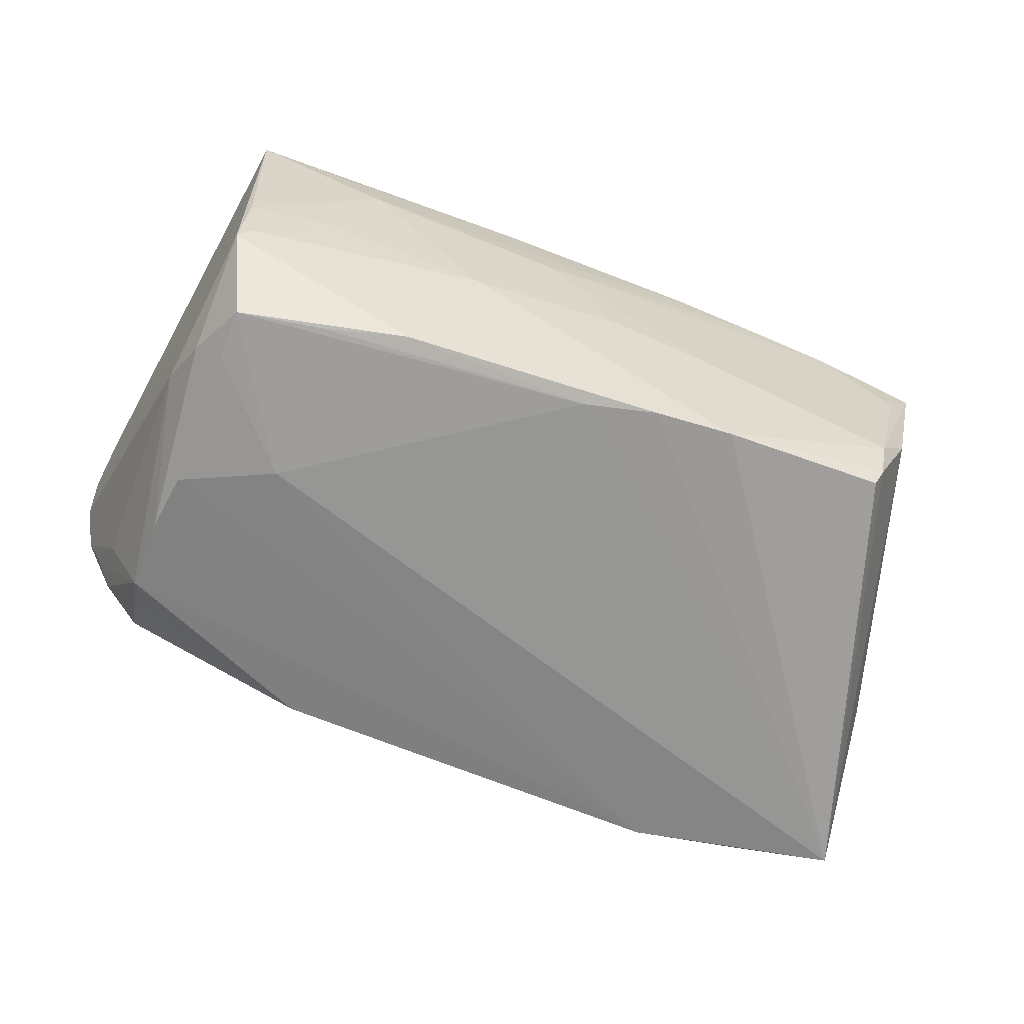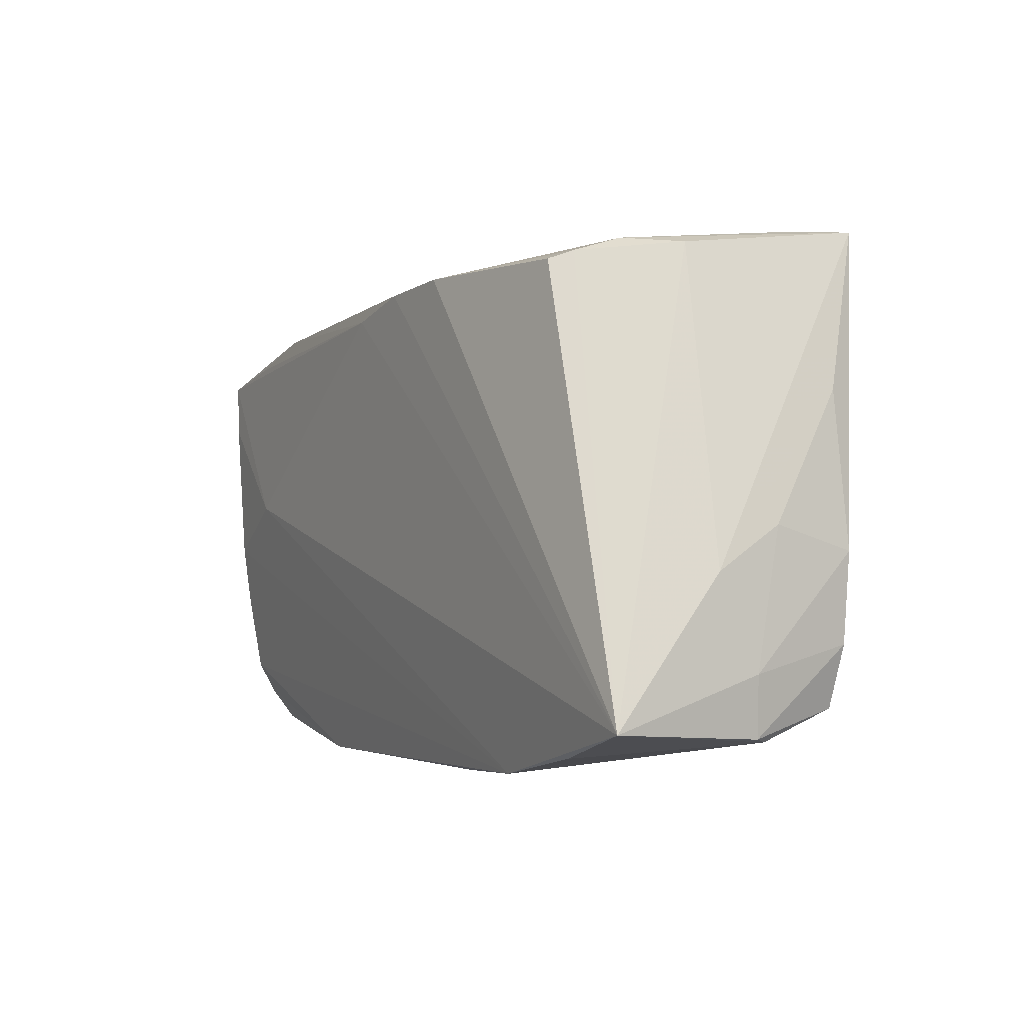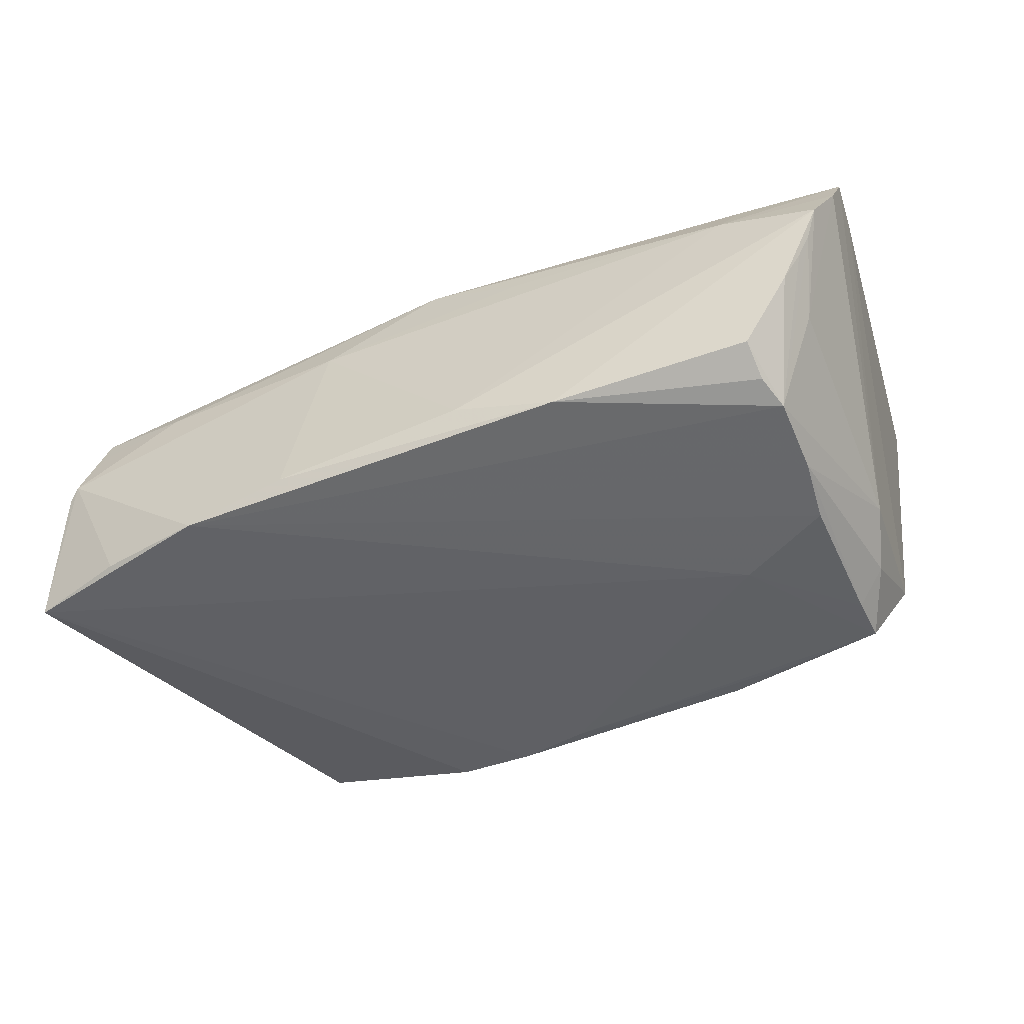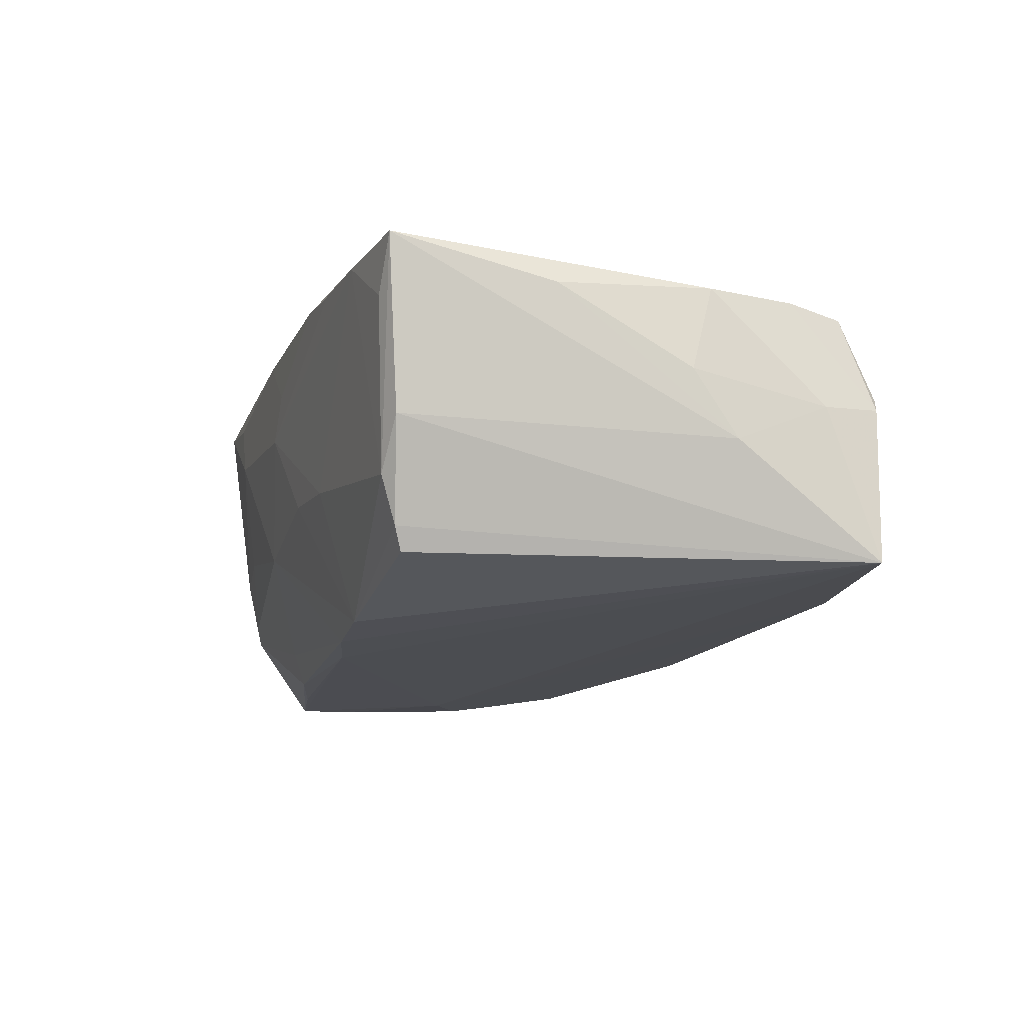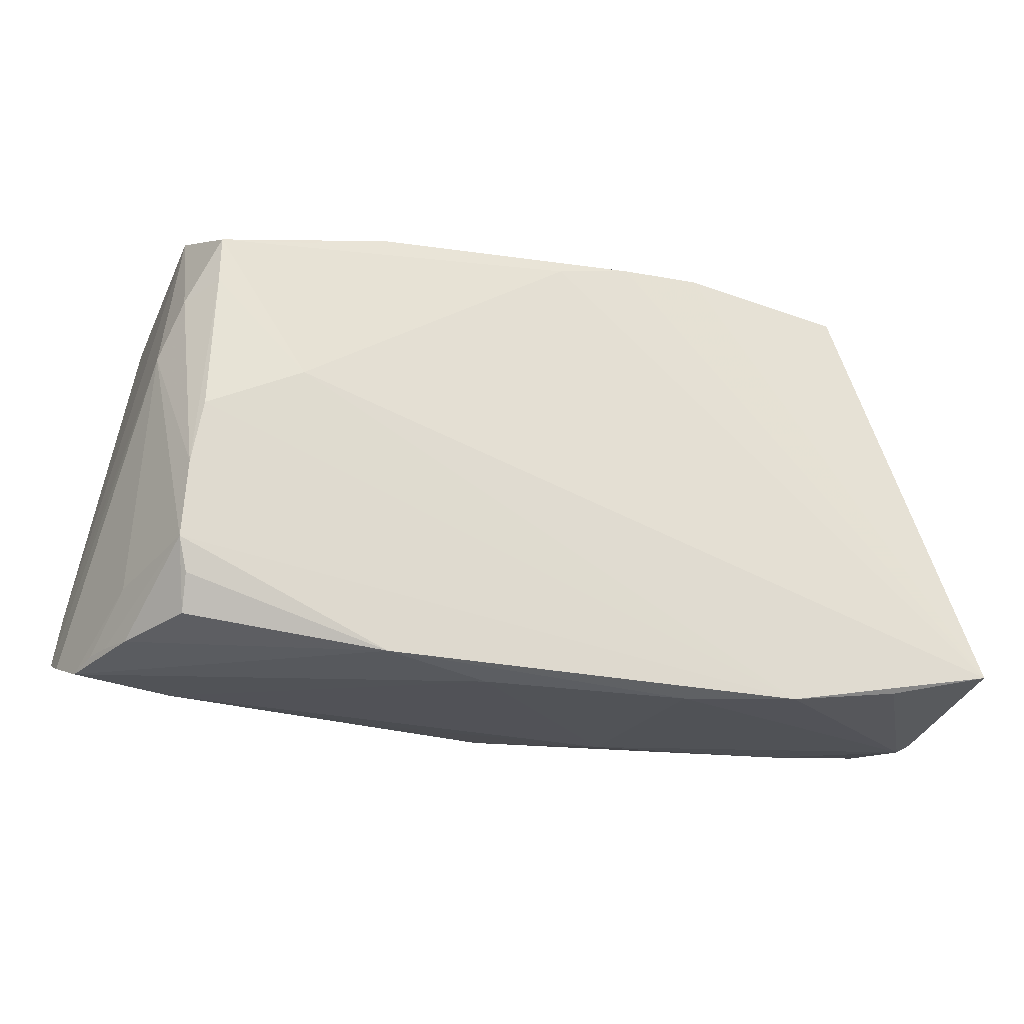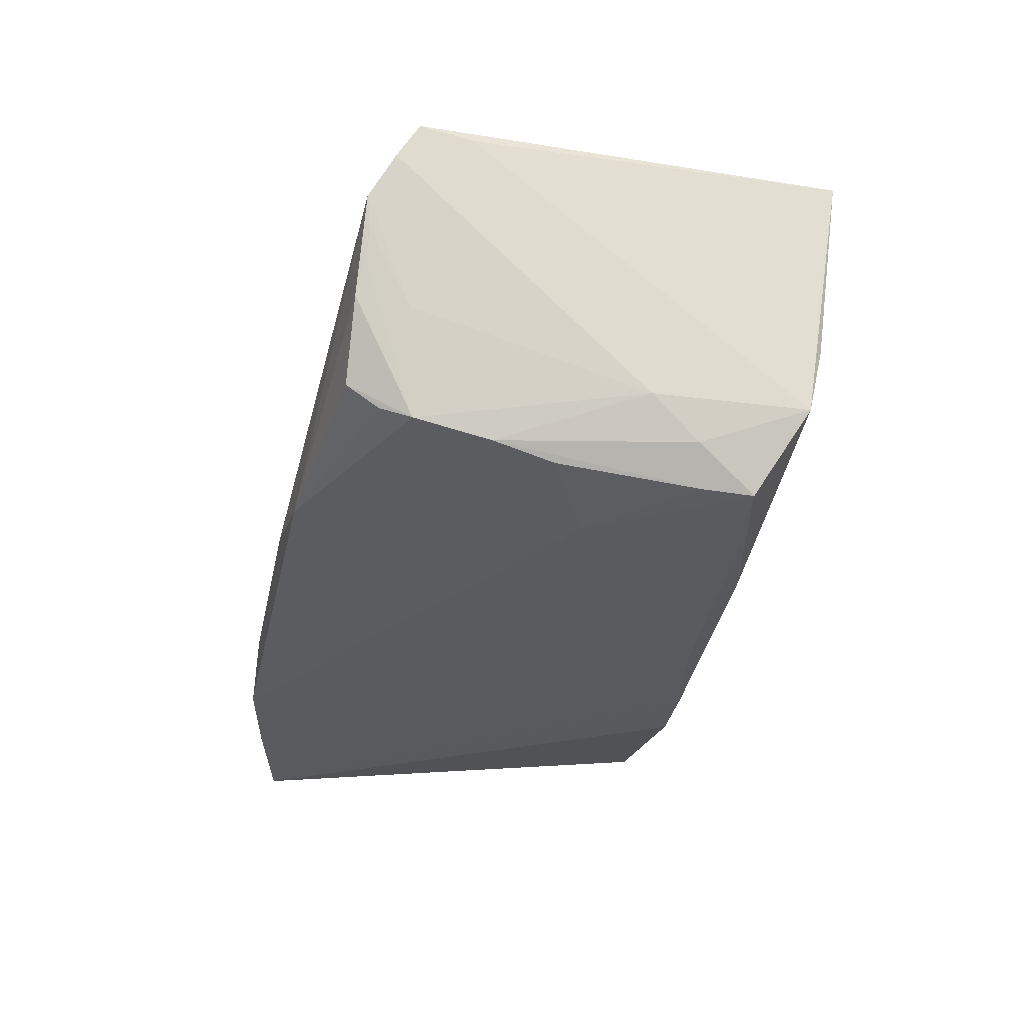
<metadata>
{"format":"obj","ext":"obj","renderer":"f3d","projection":"perspective","resolution":1024,"background":"white","views":[{"elev":-70.5,"azim":158.7,"up":"+Z"},{"elev":-2.6,"azim":-118.7,"up":"+Y"},{"elev":-42.7,"azim":24.3,"up":"+Z"},{"elev":-15.3,"azim":-108.2,"up":"+Z"},{"elev":-31.5,"azim":164.0,"up":"+Y"},{"elev":-32.2,"azim":77.7,"up":"+Z"}]}
</metadata>
<code>
v 0.03167 0.0004005 -0.02189
v -0.05492 -0.02025 -0.0005028
v 0.04875 -0.02314 -0.006094
v 0.04483 0.02518 -0.009481
v 0.0478 -0.02921 -0.004853
v -0.0003375 0.02246 -0.02189
v 0.003249 0.0308 0.01396
v 0.01913 -0.03197 -0.01618
v -0.01334 0.03077 0.0198
v 0.05459 -0.02617 0.01057
v -0.02339 0.03077 0.01833
v 0.0007506 -0.01287 0.02016
v 0.04741 0.02634 0.004194
v -0.03532 0.03053 0.01735
v -0.05527 -0.02611 -0.01829
v 0.04248 -0.02506 0.01465
v 0.02252 0.02252 -0.02154
v -0.04493 0.0273 -0.002959
v -0.04331 -0.02931 -0.01712
v 0.05446 -0.01736 0.01462
v -0.02503 -0.004195 0.02102
v -0.04084 0.02784 -0.008917
v -0.05113 -0.02431 0.0117
v 0.04832 0.004708 -0.01348
v -0.0393 0.02506 -0.01725
v 0.04273 0.01798 -0.02189
v -0.009253 0.02463 -0.02162
v 0.01244 -0.02753 0.01246
v 0.04627 0.02638 -0.00287
v -0.02526 0.002266 0.021
v 0.03643 0.03002 0.01915
v -0.05051 -0.02562 0.008214
v 0.01207 0.03047 0.02085
v -0.01706 -0.03251 -0.01497
v -1.163e-05 -0.02604 0.01728
v -0.01405 -0.02851 0.009005
v -0.03019 -0.03188 -0.01721
v 0.0479 0.00977 0.02014
v 0.04784 0.002447 0.01926
v -0.05372 -0.006982 0.01261
v 0.04636 0.02435 -0.01149
v 0.01605 0.02858 -0.005658
v 0.04837 0.02942 0.02125
v -0.05383 -0.02721 8.606e-05
v -0.05436 -0.004267 0.002589
v -0.04498 0.02955 0.01056
v -0.05208 0.01096 0.01182
v 0.05116 -0.02831 0.001982
v 0.006693 -0.03251 -0.01278
v 0.04375 -0.01267 -0.01935
v 0.04268 0.01192 -0.02178
v -0.03894 -0.02657 0.009707
v -3.922e-05 0.02997 0.02144
v 0.03161 0.03042 0.0117
v -0.002863 0.02932 -0.002996
v 0.02181 0.02404 -0.01755
v -0.01886 0.02532 -0.02105
v -0.05306 -0.01725 0.0123
v 0.0407 -0.0284 0.009501
v 0.05257 -0.02896 0.005696
v 0.0428 -0.005224 -0.02074
v -0.01463 0.02906 -0.0042
v 0.04978 -0.02851 -0.0009705
v 0.04614 0.0107 -0.01782
v -0.04035 0.02606 -0.01453
v -0.04875 0.02941 0.01683
v -0.05472 -0.009362 -0.005254
v 0.0004168 -0.00225 0.02091
v 0.04388 -0.02167 -0.0177
v 0.04265 -0.02533 -0.01613
v 0.05515 -0.02365 0.01502
v 0.007186 0.03076 0.008777
v -0.05281 -0.02761 0.001674
v 0.03251 0.01982 -0.02182
v 0.03693 0.02757 -0.001452
v 0.04238 -0.02911 -0.01334
f 66 22 18
f 20 43 71
f 40 45 2
f 46 22 66
f 43 20 13
f 10 60 3
f 71 59 10
f 59 60 10
f 47 40 66
f 47 45 40
f 67 18 15
f 15 2 67
f 67 2 45
f 66 18 67
f 67 47 66
f 45 47 67
f 15 19 73
f 28 36 59
f 49 60 59
f 59 36 49
f 31 43 54
f 54 33 31
f 31 33 43
f 36 28 35
f 35 28 59
f 23 35 21
f 26 64 51
f 61 1 51
f 51 1 26
f 3 69 24
f 24 10 3
f 24 20 71
f 71 10 24
f 70 69 76
f 48 69 3
f 48 63 69
f 3 60 48
f 60 63 48
f 76 69 5
f 69 63 5
f 5 63 60
f 52 73 36
f 52 35 23
f 36 35 52
f 44 73 23
f 44 2 15
f 15 73 44
f 36 73 34
f 34 49 36
f 25 57 15
f 26 1 6
f 6 1 15
f 66 9 14
f 14 46 66
f 22 46 14
f 9 33 7
f 7 33 54
f 54 72 7
f 71 35 16
f 16 59 71
f 16 35 59
f 43 33 53
f 53 21 43
f 53 33 9
f 53 9 66
f 12 35 71
f 12 21 35
f 23 21 58
f 58 44 23
f 66 40 58
f 58 21 66
f 40 2 58
f 2 44 58
f 50 24 69
f 64 24 50
f 61 51 50
f 50 51 64
f 49 34 8
f 76 5 8
f 60 49 8
f 8 5 60
f 8 70 76
f 69 70 8
f 23 73 32
f 32 52 23
f 73 52 32
f 37 73 19
f 37 34 73
f 37 8 34
f 37 19 15
f 15 1 37
f 37 1 61
f 61 50 37
f 37 50 69
f 69 8 37
f 22 57 65
f 57 25 65
f 65 18 22
f 15 18 65
f 65 25 15
f 54 43 29
f 42 72 54
f 55 72 42
f 42 57 55
f 11 14 9
f 72 14 11
f 9 7 11
f 11 7 72
f 22 14 62
f 62 14 72
f 62 72 55
f 62 57 22
f 55 57 62
f 66 21 30
f 30 53 66
f 21 53 30
f 71 43 38
f 43 21 68
f 21 12 68
f 68 38 43
f 12 38 68
f 26 17 41
f 41 64 26
f 4 29 41
f 41 24 64
f 41 13 20
f 43 13 41
f 41 29 43
f 20 24 41
f 26 6 74
f 74 17 26
f 6 17 74
f 54 29 75
f 75 42 54
f 75 29 4
f 4 42 75
f 57 42 27
f 27 17 6
f 15 57 27
f 27 6 15
f 56 42 4
f 4 41 56
f 56 41 17
f 17 27 56
f 56 27 42
f 39 12 71
f 71 38 39
f 39 38 12

</code>
